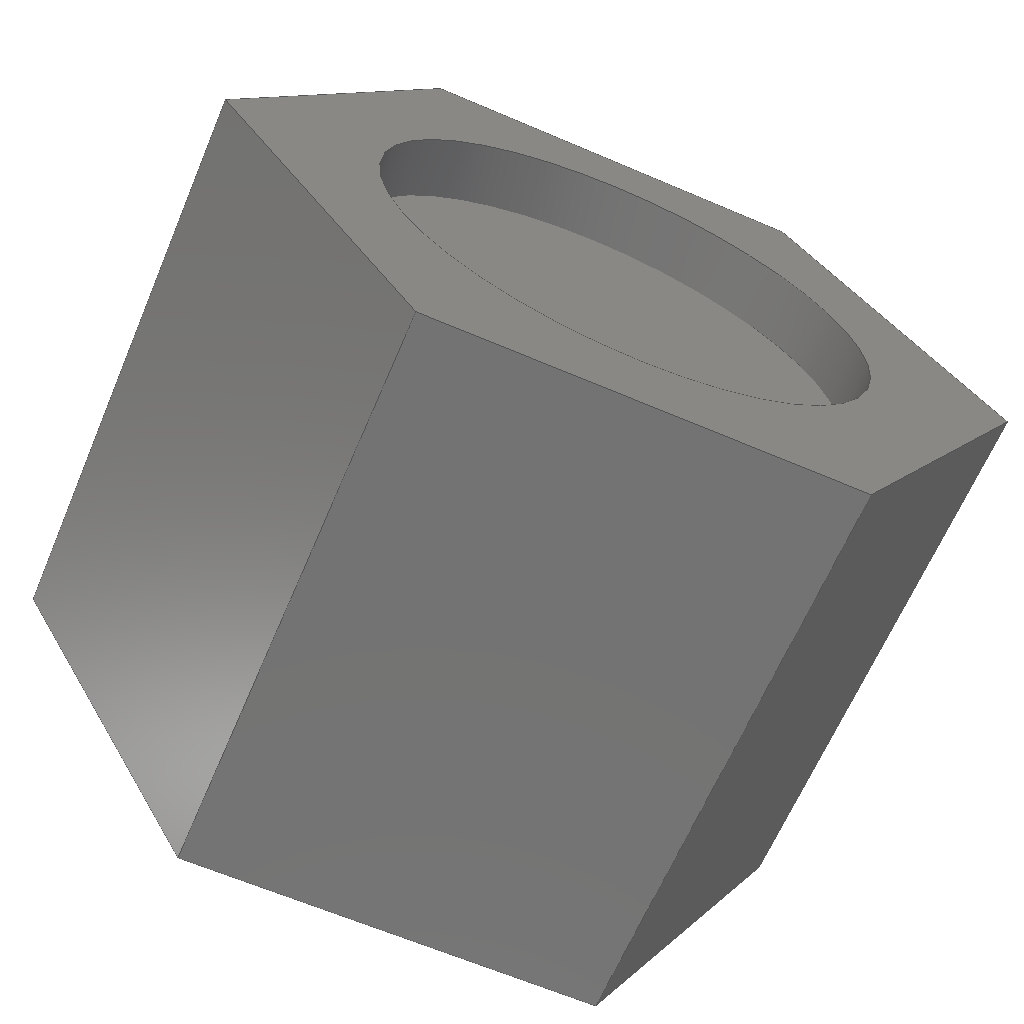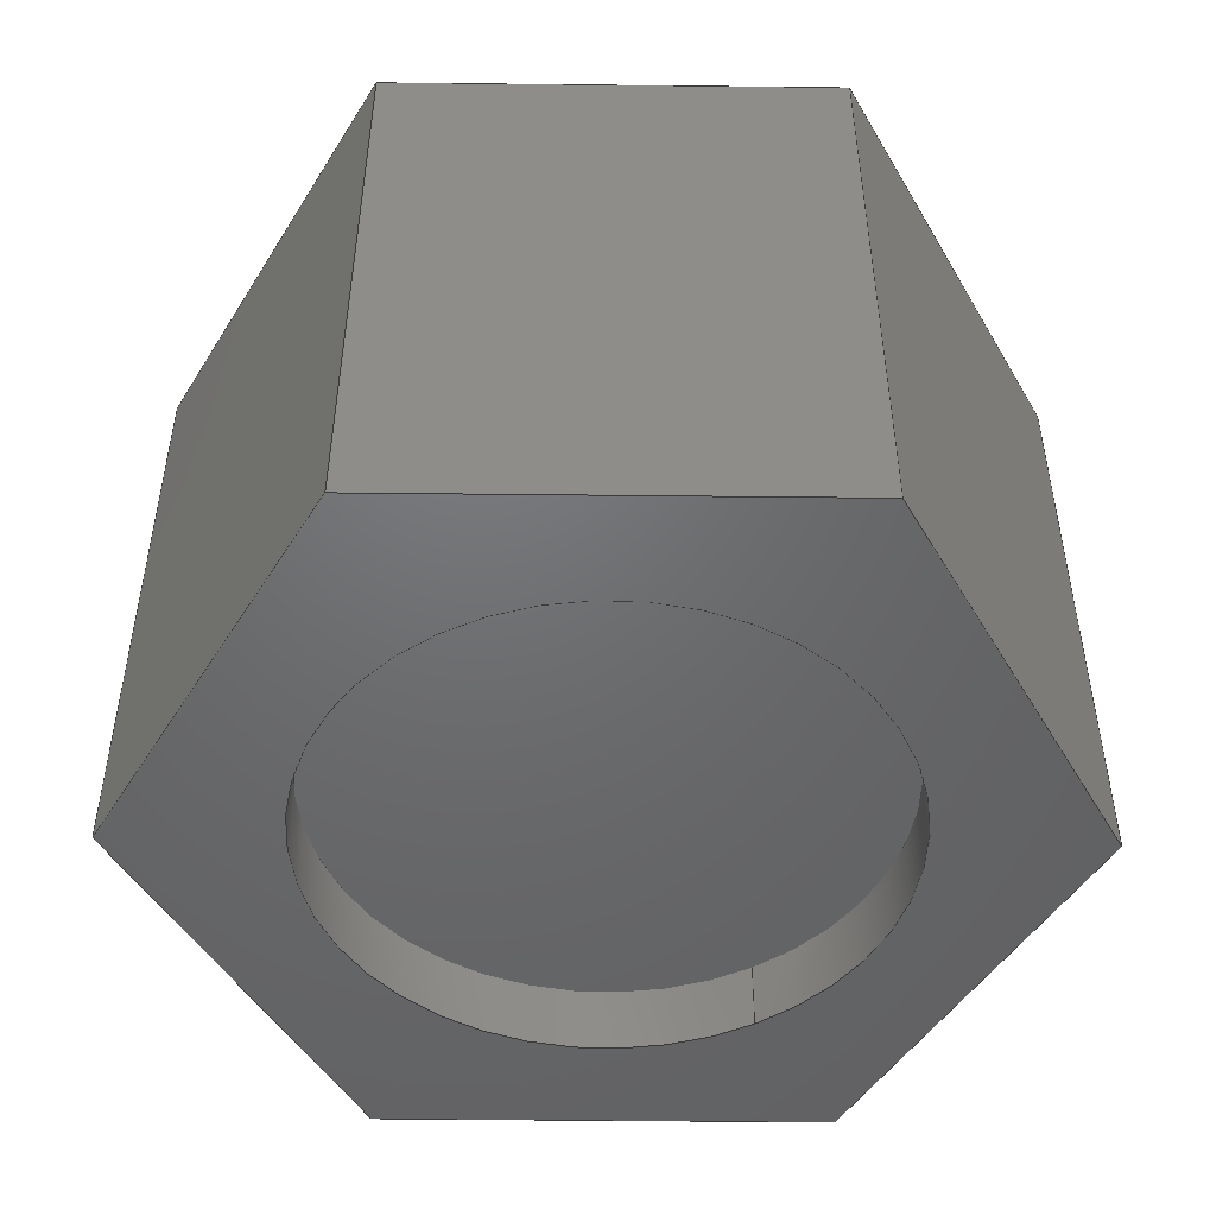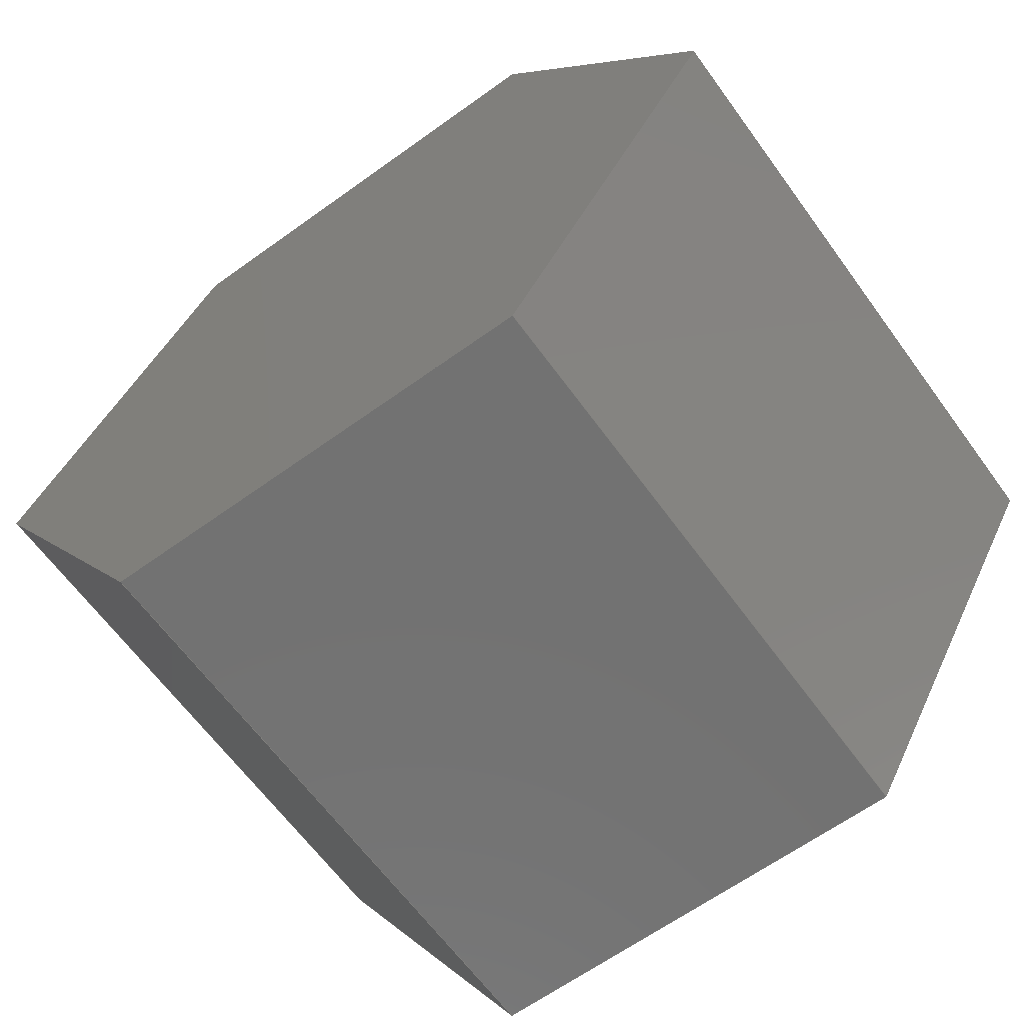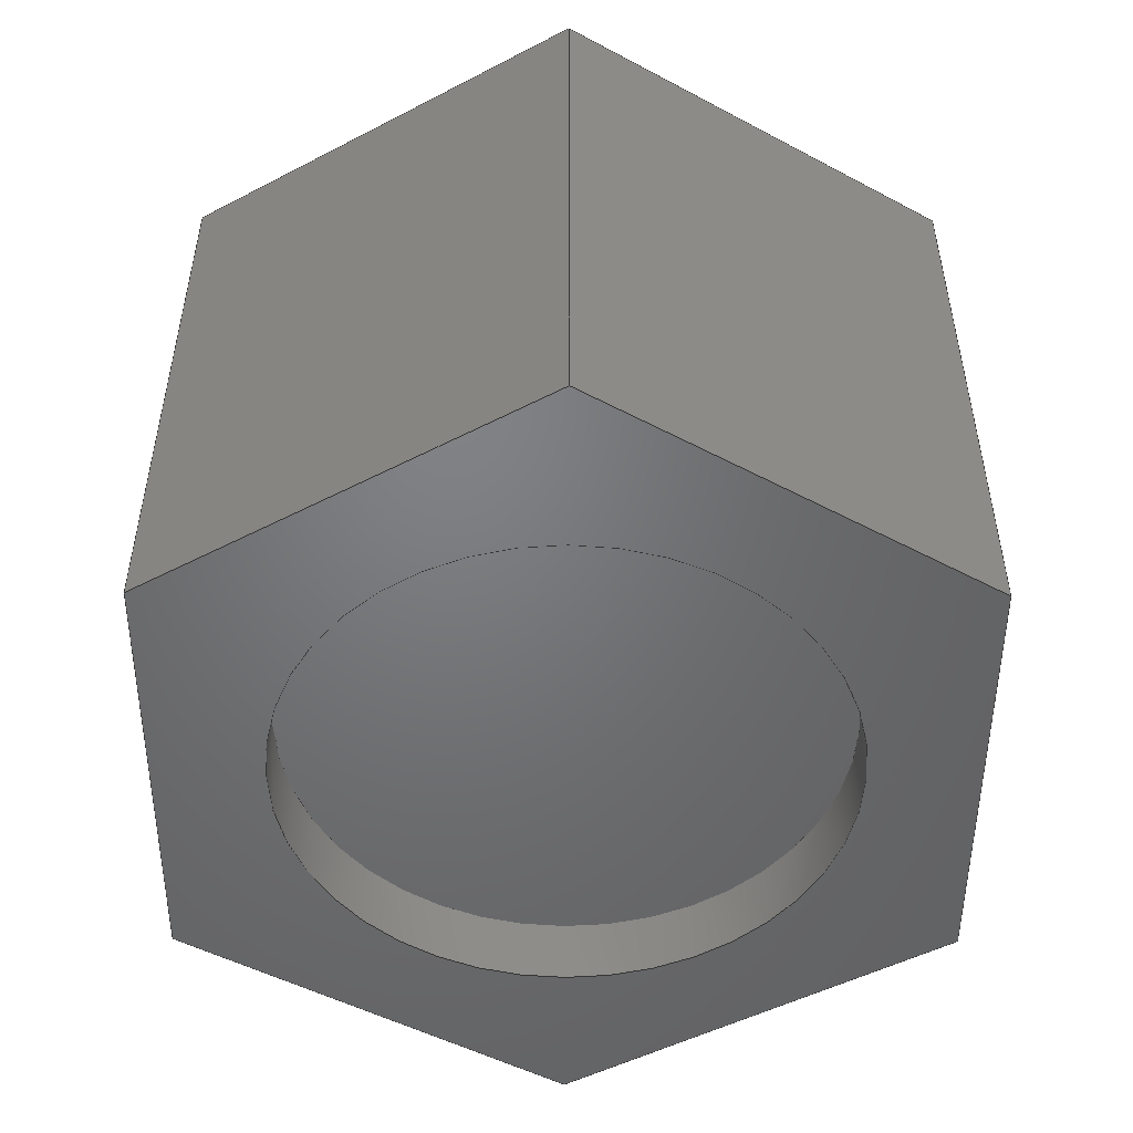
<metadata>
{"format":"step","ext":"step","renderer":"f3d","projection":"perspective","resolution":1024,"background":"white","views":[{"elev":-65.4,"azim":156.8,"up":"+Y"},{"elev":-48.6,"azim":-60.7,"up":"+Z"},{"elev":-64.0,"azim":36.0,"up":"+Y"},{"elev":-50.3,"azim":89.7,"up":"+Z"}]}
</metadata>
<code>
ISO-10303-21;
DATA;
#1=MECHANICAL_DESIGN_GEOMETRIC_PRESENTATION_REPRESENTATION('',(#4),#285);
#2=SHAPE_REPRESENTATION_RELATIONSHIP('SRR','None',#292,#3);
#3=ADVANCED_BREP_SHAPE_REPRESENTATION('',(#5),#284);
#4=STYLED_ITEM('',(#301),#5);
#5=MANIFOLD_SOLID_BREP('Body1',#165);
#6=FACE_BOUND('',#29,.T.);
#7=PLANE('',#182);
#8=PLANE('',#183);
#9=PLANE('',#184);
#10=PLANE('',#185);
#11=PLANE('',#186);
#12=PLANE('',#187);
#13=PLANE('',#188);
#14=PLANE('',#189);
#15=PLANE('',#190);
#16=FACE_OUTER_BOUND('',#26,.T.);
#17=FACE_OUTER_BOUND('',#27,.T.);
#18=FACE_OUTER_BOUND('',#28,.T.);
#19=FACE_OUTER_BOUND('',#30,.T.);
#20=FACE_OUTER_BOUND('',#31,.T.);
#21=FACE_OUTER_BOUND('',#32,.T.);
#22=FACE_OUTER_BOUND('',#33,.T.);
#23=FACE_OUTER_BOUND('',#34,.T.);
#24=FACE_OUTER_BOUND('',#35,.T.);
#25=FACE_OUTER_BOUND('',#36,.T.);
#26=EDGE_LOOP('',(#112,#113,#114,#115));
#27=EDGE_LOOP('',(#116));
#28=EDGE_LOOP('',(#117,#118,#119,#120,#121,#122));
#29=EDGE_LOOP('',(#123));
#30=EDGE_LOOP('',(#124,#125,#126,#127));
#31=EDGE_LOOP('',(#128,#129,#130,#131));
#32=EDGE_LOOP('',(#132,#133,#134,#135));
#33=EDGE_LOOP('',(#136,#137,#138,#139));
#34=EDGE_LOOP('',(#140,#141,#142,#143));
#35=EDGE_LOOP('',(#144,#145,#146,#147));
#36=EDGE_LOOP('',(#148,#149,#150,#151,#152,#153));
#37=LINE('',#241,#56);
#38=LINE('',#247,#57);
#39=LINE('',#249,#58);
#40=LINE('',#251,#59);
#41=LINE('',#253,#60);
#42=LINE('',#255,#61);
#43=LINE('',#256,#62);
#44=LINE('',#259,#63);
#45=LINE('',#261,#64);
#46=LINE('',#262,#65);
#47=LINE('',#265,#66);
#48=LINE('',#266,#67);
#49=LINE('',#269,#68);
#50=LINE('',#270,#69);
#51=LINE('',#273,#70);
#52=LINE('',#274,#71);
#53=LINE('',#277,#72);
#54=LINE('',#278,#73);
#55=LINE('',#280,#74);
#56=VECTOR('',#197,1.587);
#57=VECTOR('',#204,1);
#58=VECTOR('',#205,1);
#59=VECTOR('',#206,1);
#60=VECTOR('',#207,1);
#61=VECTOR('',#208,1);
#62=VECTOR('',#209,1);
#63=VECTOR('',#212,1);
#64=VECTOR('',#213,1);
#65=VECTOR('',#214,1);
#66=VECTOR('',#217,1);
#67=VECTOR('',#218,1);
#68=VECTOR('',#221,1);
#69=VECTOR('',#222,1);
#70=VECTOR('',#225,1);
#71=VECTOR('',#226,1);
#72=VECTOR('',#229,1);
#73=VECTOR('',#230,1);
#74=VECTOR('',#233,1);
#75=CIRCLE('',#180,1.587);
#76=CIRCLE('',#181,1.587);
#77=VERTEX_POINT('',#238);
#78=VERTEX_POINT('',#240);
#79=VERTEX_POINT('',#245);
#80=VERTEX_POINT('',#246);
#81=VERTEX_POINT('',#248);
#82=VERTEX_POINT('',#250);
#83=VERTEX_POINT('',#252);
#84=VERTEX_POINT('',#254);
#85=VERTEX_POINT('',#258);
#86=VERTEX_POINT('',#260);
#87=VERTEX_POINT('',#264);
#88=VERTEX_POINT('',#268);
#89=VERTEX_POINT('',#272);
#90=VERTEX_POINT('',#276);
#91=EDGE_CURVE('',#77,#77,#75,.T.);
#92=EDGE_CURVE('',#77,#78,#37,.T.);
#93=EDGE_CURVE('',#78,#78,#76,.T.);
#94=EDGE_CURVE('',#79,#80,#38,.T.);
#95=EDGE_CURVE('',#80,#81,#39,.T.);
#96=EDGE_CURVE('',#81,#82,#40,.T.);
#97=EDGE_CURVE('',#82,#83,#41,.T.);
#98=EDGE_CURVE('',#83,#84,#42,.T.);
#99=EDGE_CURVE('',#84,#79,#43,.T.);
#100=EDGE_CURVE('',#85,#80,#44,.T.);
#101=EDGE_CURVE('',#86,#85,#45,.T.);
#102=EDGE_CURVE('',#81,#86,#46,.T.);
#103=EDGE_CURVE('',#87,#86,#47,.T.);
#104=EDGE_CURVE('',#82,#87,#48,.T.);
#105=EDGE_CURVE('',#88,#87,#49,.T.);
#106=EDGE_CURVE('',#83,#88,#50,.T.);
#107=EDGE_CURVE('',#89,#88,#51,.T.);
#108=EDGE_CURVE('',#84,#89,#52,.T.);
#109=EDGE_CURVE('',#90,#89,#53,.T.);
#110=EDGE_CURVE('',#79,#90,#54,.T.);
#111=EDGE_CURVE('',#85,#90,#55,.T.);
#112=ORIENTED_EDGE('',*,*,#91,.F.);
#113=ORIENTED_EDGE('',*,*,#92,.T.);
#114=ORIENTED_EDGE('',*,*,#93,.T.);
#115=ORIENTED_EDGE('',*,*,#92,.F.);
#116=ORIENTED_EDGE('',*,*,#93,.F.);
#117=ORIENTED_EDGE('',*,*,#94,.T.);
#118=ORIENTED_EDGE('',*,*,#95,.T.);
#119=ORIENTED_EDGE('',*,*,#96,.T.);
#120=ORIENTED_EDGE('',*,*,#97,.T.);
#121=ORIENTED_EDGE('',*,*,#98,.T.);
#122=ORIENTED_EDGE('',*,*,#99,.T.);
#123=ORIENTED_EDGE('',*,*,#91,.T.);
#124=ORIENTED_EDGE('',*,*,#100,.F.);
#125=ORIENTED_EDGE('',*,*,#101,.F.);
#126=ORIENTED_EDGE('',*,*,#102,.F.);
#127=ORIENTED_EDGE('',*,*,#95,.F.);
#128=ORIENTED_EDGE('',*,*,#102,.T.);
#129=ORIENTED_EDGE('',*,*,#103,.F.);
#130=ORIENTED_EDGE('',*,*,#104,.F.);
#131=ORIENTED_EDGE('',*,*,#96,.F.);
#132=ORIENTED_EDGE('',*,*,#104,.T.);
#133=ORIENTED_EDGE('',*,*,#105,.F.);
#134=ORIENTED_EDGE('',*,*,#106,.F.);
#135=ORIENTED_EDGE('',*,*,#97,.F.);
#136=ORIENTED_EDGE('',*,*,#106,.T.);
#137=ORIENTED_EDGE('',*,*,#107,.F.);
#138=ORIENTED_EDGE('',*,*,#108,.F.);
#139=ORIENTED_EDGE('',*,*,#98,.F.);
#140=ORIENTED_EDGE('',*,*,#108,.T.);
#141=ORIENTED_EDGE('',*,*,#109,.F.);
#142=ORIENTED_EDGE('',*,*,#110,.F.);
#143=ORIENTED_EDGE('',*,*,#99,.F.);
#144=ORIENTED_EDGE('',*,*,#110,.T.);
#145=ORIENTED_EDGE('',*,*,#111,.F.);
#146=ORIENTED_EDGE('',*,*,#100,.T.);
#147=ORIENTED_EDGE('',*,*,#94,.F.);
#148=ORIENTED_EDGE('',*,*,#111,.T.);
#149=ORIENTED_EDGE('',*,*,#109,.T.);
#150=ORIENTED_EDGE('',*,*,#107,.T.);
#151=ORIENTED_EDGE('',*,*,#105,.T.);
#152=ORIENTED_EDGE('',*,*,#103,.T.);
#153=ORIENTED_EDGE('',*,*,#101,.T.);
#154=CYLINDRICAL_SURFACE('',#179,1.587);
#155=ADVANCED_FACE('',(#16),#154,.F.);
#156=ADVANCED_FACE('',(#17),#7,.T.);
#157=ADVANCED_FACE('',(#18,#6),#8,.T.);
#158=ADVANCED_FACE('',(#19),#9,.T.);
#159=ADVANCED_FACE('',(#20),#10,.T.);
#160=ADVANCED_FACE('',(#21),#11,.T.);
#161=ADVANCED_FACE('',(#22),#12,.T.);
#162=ADVANCED_FACE('',(#23),#13,.T.);
#163=ADVANCED_FACE('',(#24),#14,.T.);
#164=ADVANCED_FACE('',(#25),#15,.T.);
#165=CLOSED_SHELL('',(#155,#156,#157,#158,#159,#160,#161,#162,#163,#164));
#166=DERIVED_UNIT_ELEMENT(#168,1);
#167=DERIVED_UNIT_ELEMENT(#287,3);
#168=(
MASS_UNIT()
NAMED_UNIT(*)
SI_UNIT(.KILO.,.GRAM.)
);
#169=DERIVED_UNIT((#166,#167));
#170=MEASURE_REPRESENTATION_ITEM('density measure',
POSITIVE_RATIO_MEASURE(7850),#169);
#171=PROPERTY_DEFINITION_REPRESENTATION(#176,#173);
#172=PROPERTY_DEFINITION_REPRESENTATION(#177,#174);
#173=REPRESENTATION('material name',(#175),#284);
#174=REPRESENTATION('density',(#170),#284);
#175=DESCRIPTIVE_REPRESENTATION_ITEM('Steel','Steel');
#176=PROPERTY_DEFINITION('material property','material name',#294);
#177=PROPERTY_DEFINITION('material property','density of part',#294);
#178=AXIS2_PLACEMENT_3D('placement',#236,#191,#192);
#179=AXIS2_PLACEMENT_3D('',#237,#193,#194);
#180=AXIS2_PLACEMENT_3D('',#239,#195,#196);
#181=AXIS2_PLACEMENT_3D('',#242,#198,#199);
#182=AXIS2_PLACEMENT_3D('',#243,#200,#201);
#183=AXIS2_PLACEMENT_3D('',#244,#202,#203);
#184=AXIS2_PLACEMENT_3D('',#257,#210,#211);
#185=AXIS2_PLACEMENT_3D('',#263,#215,#216);
#186=AXIS2_PLACEMENT_3D('',#267,#219,#220);
#187=AXIS2_PLACEMENT_3D('',#271,#223,#224);
#188=AXIS2_PLACEMENT_3D('',#275,#227,#228);
#189=AXIS2_PLACEMENT_3D('',#279,#231,#232);
#190=AXIS2_PLACEMENT_3D('',#281,#234,#235);
#191=DIRECTION('axis',(0,0,1));
#192=DIRECTION('refdir',(1,0,0));
#193=DIRECTION('center_axis',(0,0,1));
#194=DIRECTION('ref_axis',(-1,0,0));
#195=DIRECTION('center_axis',(0,0,1));
#196=DIRECTION('ref_axis',(-1,0,0));
#197=DIRECTION('',(0,0,1));
#198=DIRECTION('center_axis',(0,0,1));
#199=DIRECTION('ref_axis',(-1,0,0));
#200=DIRECTION('center_axis',(0,0,-1));
#201=DIRECTION('ref_axis',(-1,0,0));
#202=DIRECTION('center_axis',(0,0,-1));
#203=DIRECTION('ref_axis',(-1,0,0));
#204=DIRECTION('',(1,3.789e-06,0));
#205=DIRECTION('',(0.5,-0.866,0));
#206=DIRECTION('',(-0.5,-0.866,0));
#207=DIRECTION('',(-1,-3.789e-06,0));
#208=DIRECTION('',(-0.5,0.866,0));
#209=DIRECTION('',(0.5,0.866,0));
#210=DIRECTION('center_axis',(0.866,0.5,0));
#211=DIRECTION('ref_axis',(-0.5,0.866,0));
#212=DIRECTION('',(0,0,-1));
#213=DIRECTION('',(-0.5,0.866,0));
#214=DIRECTION('',(0,0,1));
#215=DIRECTION('center_axis',(0.866,-0.5,0));
#216=DIRECTION('ref_axis',(0.5,0.866,0));
#217=DIRECTION('',(0.5,0.866,0));
#218=DIRECTION('',(0,0,1));
#219=DIRECTION('center_axis',(3.789e-06,-1,0));
#220=DIRECTION('ref_axis',(1,3.789e-06,0));
#221=DIRECTION('',(1,3.789e-06,0));
#222=DIRECTION('',(0,0,1));
#223=DIRECTION('center_axis',(-0.866,-0.5,0));
#224=DIRECTION('ref_axis',(0.5,-0.866,0));
#225=DIRECTION('',(0.5,-0.866,0));
#226=DIRECTION('',(0,0,1));
#227=DIRECTION('center_axis',(-0.866,0.5,0));
#228=DIRECTION('ref_axis',(-0.5,-0.866,0));
#229=DIRECTION('',(-0.5,-0.866,0));
#230=DIRECTION('',(0,0,1));
#231=DIRECTION('center_axis',(-3.789e-06,1,0));
#232=DIRECTION('ref_axis',(-1,-3.789e-06,0));
#233=DIRECTION('',(-1,-3.789e-06,0));
#234=DIRECTION('center_axis',(0,0,1));
#235=DIRECTION('ref_axis',(1,0,0));
#236=CARTESIAN_POINT('',(0,0,0));
#237=CARTESIAN_POINT('Origin',(0,0,-1.905));
#238=CARTESIAN_POINT('',(1.587,-1.944e-16,-1.905));
#239=CARTESIAN_POINT('Origin',(0,0,-1.905));
#240=CARTESIAN_POINT('',(1.587,-1.944e-16,-1.515));
#241=CARTESIAN_POINT('',(1.587,1.944e-16,-1.905));
#242=CARTESIAN_POINT('Origin',(0,0,-1.515));
#243=CARTESIAN_POINT('Origin',(0,0,-1.515));
#244=CARTESIAN_POINT('Origin',(-4.441e-16,-4.441e-16,
-1.905));
#245=CARTESIAN_POINT('',(-1.27,2.2,-1.905));
#246=CARTESIAN_POINT('',(1.27,2.2,-1.905));
#247=CARTESIAN_POINT('',(1.27,2.2,-1.905));
#248=CARTESIAN_POINT('',(2.54,9.625e-06,-1.905));
#249=CARTESIAN_POINT('',(2.54,9.625e-06,-1.905));
#250=CARTESIAN_POINT('',(1.27,-2.2,-1.905));
#251=CARTESIAN_POINT('',(1.27,-2.2,-1.905));
#252=CARTESIAN_POINT('',(-1.27,-2.2,-1.905));
#253=CARTESIAN_POINT('',(-1.27,-2.2,-1.905));
#254=CARTESIAN_POINT('',(-2.54,-9.625e-06,-1.905));
#255=CARTESIAN_POINT('',(-2.54,-9.625e-06,-1.905));
#256=CARTESIAN_POINT('',(-1.27,2.2,-1.905));
#257=CARTESIAN_POINT('Origin',(2.54,9.625e-06,0));
#258=CARTESIAN_POINT('',(1.27,2.2,1.588));
#259=CARTESIAN_POINT('',(1.27,2.2,0));
#260=CARTESIAN_POINT('',(2.54,9.625e-06,1.588));
#261=CARTESIAN_POINT('',(2.54,9.625e-06,1.588));
#262=CARTESIAN_POINT('',(2.54,9.625e-06,0));
#263=CARTESIAN_POINT('Origin',(1.27,-2.2,0));
#264=CARTESIAN_POINT('',(1.27,-2.2,1.588));
#265=CARTESIAN_POINT('',(1.27,-2.2,1.588));
#266=CARTESIAN_POINT('',(1.27,-2.2,0));
#267=CARTESIAN_POINT('Origin',(-1.27,-2.2,0));
#268=CARTESIAN_POINT('',(-1.27,-2.2,1.588));
#269=CARTESIAN_POINT('',(-1.27,-2.2,1.588));
#270=CARTESIAN_POINT('',(-1.27,-2.2,0));
#271=CARTESIAN_POINT('Origin',(-2.54,-9.625e-06,0));
#272=CARTESIAN_POINT('',(-2.54,-9.625e-06,1.588));
#273=CARTESIAN_POINT('',(-2.54,-9.625e-06,1.588));
#274=CARTESIAN_POINT('',(-2.54,-9.625e-06,0));
#275=CARTESIAN_POINT('Origin',(-1.27,2.2,0));
#276=CARTESIAN_POINT('',(-1.27,2.2,1.588));
#277=CARTESIAN_POINT('',(-1.27,2.2,1.588));
#278=CARTESIAN_POINT('',(-1.27,2.2,0));
#279=CARTESIAN_POINT('Origin',(1.27,2.2,0));
#280=CARTESIAN_POINT('',(1.27,2.2,1.588));
#281=CARTESIAN_POINT('Origin',(-4.441e-16,-4.441e-16,
1.588));
#282=UNCERTAINTY_MEASURE_WITH_UNIT(LENGTH_MEASURE(0.001),#286,
'DISTANCE_ACCURACY_VALUE',
'Maximum model space distance between geometric entities at asserted c
onnectivities');
#283=UNCERTAINTY_MEASURE_WITH_UNIT(LENGTH_MEASURE(0.001),#286,
'DISTANCE_ACCURACY_VALUE',
'Maximum model space distance between geometric entities at asserted c
onnectivities');
#284=(
GEOMETRIC_REPRESENTATION_CONTEXT(3)
GLOBAL_UNCERTAINTY_ASSIGNED_CONTEXT((#282))
GLOBAL_UNIT_ASSIGNED_CONTEXT((#286,#288,#289))
REPRESENTATION_CONTEXT('','3D')
);
#285=(
GEOMETRIC_REPRESENTATION_CONTEXT(3)
GLOBAL_UNCERTAINTY_ASSIGNED_CONTEXT((#283))
GLOBAL_UNIT_ASSIGNED_CONTEXT((#286,#288,#289))
REPRESENTATION_CONTEXT('','3D')
);
#286=(
LENGTH_UNIT()
NAMED_UNIT(*)
SI_UNIT(.CENTI.,.METRE.)
);
#287=(
LENGTH_UNIT()
NAMED_UNIT(*)
SI_UNIT($,.METRE.)
);
#288=(
NAMED_UNIT(*)
PLANE_ANGLE_UNIT()
SI_UNIT($,.RADIAN.)
);
#289=(
NAMED_UNIT(*)
SI_UNIT($,.STERADIAN.)
SOLID_ANGLE_UNIT()
);
#290=SHAPE_DEFINITION_REPRESENTATION(#291,#292);
#291=PRODUCT_DEFINITION_SHAPE('',$,#294);
#292=SHAPE_REPRESENTATION('',(#178),#284);
#293=PRODUCT_DEFINITION_CONTEXT('part definition',#298,'design');
#294=PRODUCT_DEFINITION('Crank Case','Crank Case',#295,#293);
#295=PRODUCT_DEFINITION_FORMATION('',$,#300);
#296=PRODUCT_RELATED_PRODUCT_CATEGORY('Crank Case','Crank Case',(#300));
#297=APPLICATION_PROTOCOL_DEFINITION('international standard',
'automotive_design',2009,#298);
#298=APPLICATION_CONTEXT(
'Core Data for Automotive Mechanical Design Process');
#299=PRODUCT_CONTEXT('part definition',#298,'mechanical');
#300=PRODUCT('Crank Case','Crank Case',$,(#299));
#301=PRESENTATION_STYLE_ASSIGNMENT((#302));
#302=SURFACE_STYLE_USAGE(.BOTH.,#303);
#303=SURFACE_SIDE_STYLE('',(#304));
#304=SURFACE_STYLE_FILL_AREA(#305);
#305=FILL_AREA_STYLE('Steel - Satin',(#306));
#306=FILL_AREA_STYLE_COLOUR('Steel - Satin',#307);
#307=COLOUR_RGB('Steel - Satin',0.6275,0.6275,0.6275);
ENDSEC;
END-ISO-10303-21;

</code>
